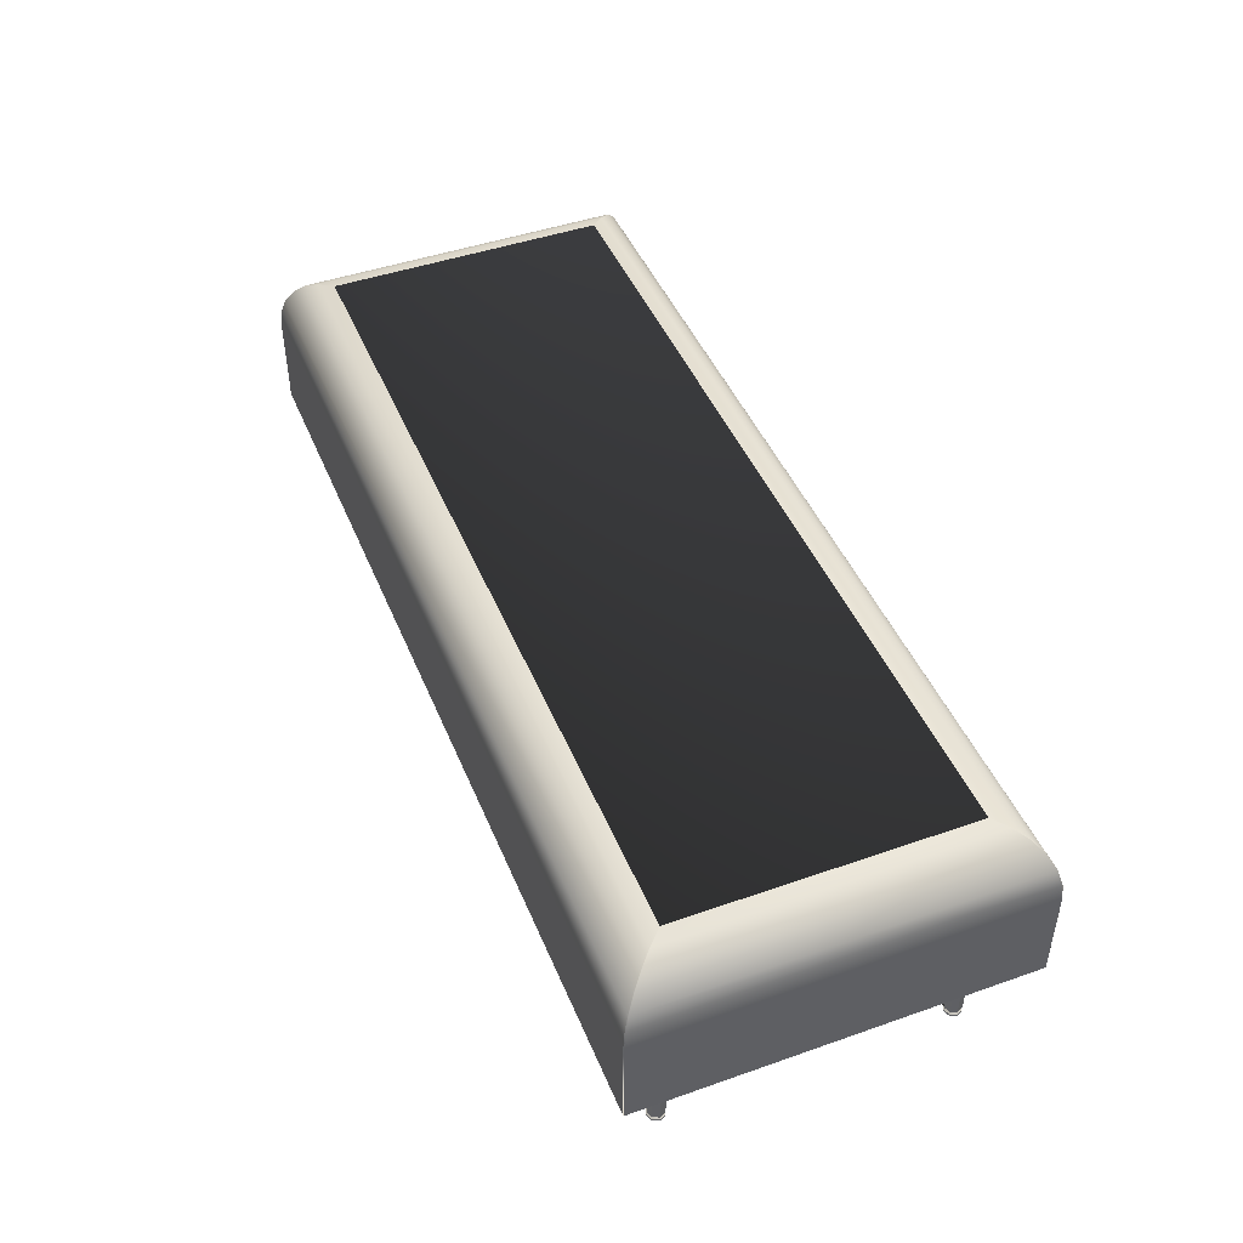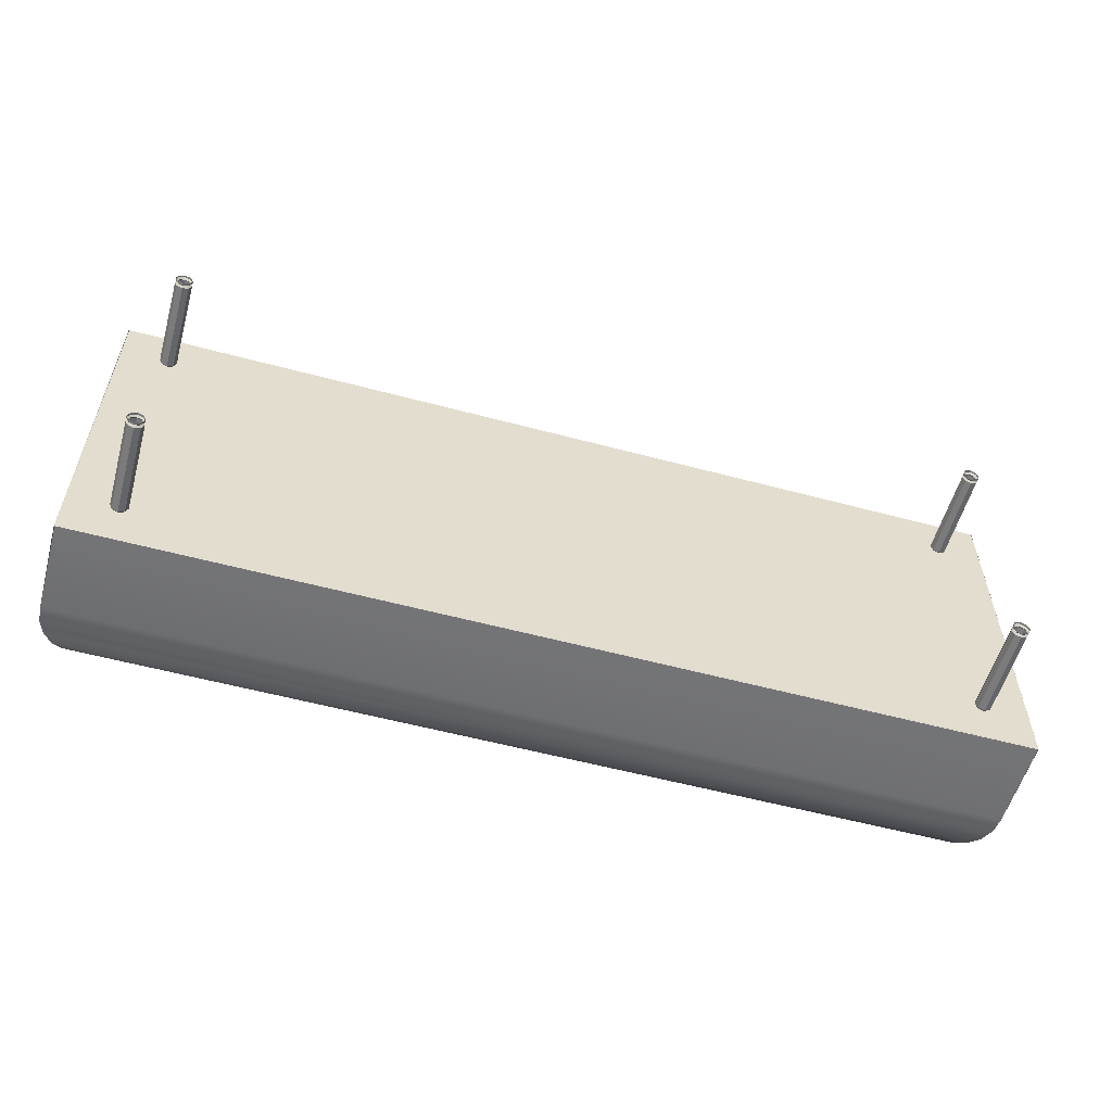
<metadata>
{"format":"obj","ext":"obj","renderer":"f3d","projection":"perspective","resolution":1024,"background":"white","views":[{"elev":45.8,"azim":-111.9,"up":"+Y"},{"elev":-56.3,"azim":-15.7,"up":"+Z"}]}
</metadata>
<code>
v 0.4476 0.01943 -0.1794
v -0.4509 0.01999 -0.1799
v 0.4476 0.01999 -0.18
v -0.4509 0.01943 -0.1794
v 0.4477 0.1078 -0.1799
v 0.4482 0.01999 -0.1794
v 0.4476 0.01943 0.1783
v -0.4515 0.01999 -0.1794
v -0.4509 0.1078 -0.18
v 0.4483 0.1078 -0.1794
v -0.4509 0.01943 0.1782
v -0.4515 0.1078 -0.1794
v -0.4496 0.1242 -0.1787
v 0.447 0.1242 -0.1781
v 0.4482 0.01999 0.1783
v 0.4483 0.1078 0.1783
v 0.4476 0.01999 0.1788
v -0.4515 0.1078 0.1783
v -0.4515 0.01999 0.1782
v 0.4464 0.1242 -0.1787
v 0.447 0.1242 0.177
v -0.4509 0.01999 0.1788
v -0.4502 0.1242 -0.1781
v -0.445 0.14 -0.1741
v 0.4423 0.14 -0.1735
v 0.4423 0.14 0.1724
v 0.4477 0.1078 0.1789
v -0.4509 0.1078 0.1788
v -0.4502 0.1242 0.177
v 0.4418 0.14 -0.174
v 0.4464 0.1242 0.1776
v -0.4455 0.14 -0.1735
v -0.4372 0.1546 -0.1663
v 0.434 0.1546 -0.1662
v 0.4346 0.1546 0.1646
v 0.4418 0.14 0.173
v -0.4496 0.1242 0.1776
v -0.4455 0.14 0.1724
v 0.4346 0.1546 -0.1657
v 0.434 0.1546 0.1652
v -0.445 0.14 0.1729
v -0.4378 0.1546 -0.1657
v -0.4284 0.1644 -0.1575
v 0.4252 0.1644 -0.1574
v 0.4257 0.1644 0.1558
v 0.4252 0.1644 0.1564
v -0.4372 0.1546 0.1651
v -0.4378 0.1546 0.1646
v 0.4257 0.1644 -0.1569
v -0.4284 0.1644 0.1563
v -0.4289 0.1644 -0.1569
v -0.417 0.1711 -0.1461
v 0.4138 0.1711 -0.146
v 0.4143 0.1711 -0.1455
v 0.4138 0.1711 0.145
v 0.4138 0.1711 0.1449
v -0.4289 0.1644 0.1558
v 0.4143 0.1711 0.1444
v -0.417 0.1711 0.1449
v -0.4175 0.1711 -0.1455
v -0.4046 0.174 -0.1332
v 0.4014 0.174 -0.1331
v 0.4014 0.174 0.1321
v -0.4175 0.1711 0.1444
v -0.4046 0.174 0.132
v 0.4013 -0.07092 -0.1396
v 0.3955 -0.07266 -0.1389
v 0.4013 -0.07266 -0.1413
v 0.3967 -0.07092 -0.1376
v 0.4013 -0.0744 -0.1413
v 0.4072 -0.07266 -0.1389
v 0.3955 -0.06918 -0.1389
v 0.393 -0.07266 -0.133
v 0.3955 -0.0744 -0.1389
v 0.4072 -0.0744 -0.1389
v 0.4059 -0.07092 -0.1376
v 0.4013 -0.06918 -0.1413
v 0.3948 -0.07092 -0.133
v 0.393 -0.0744 -0.133
v 0.4096 -0.07266 -0.133
v 0.4072 -0.06918 -0.1389
v 0.3955 0.01769 -0.1389
v 0.393 -0.06918 -0.133
v 0.3967 -0.07092 -0.1284
v 0.3955 -0.0744 -0.1272
v 0.4078 -0.07092 -0.133
v 0.4096 -0.06918 -0.133
v 0.4096 -0.0744 -0.133
v 0.4013 0.01769 -0.1413
v 0.3955 -0.06918 -0.1272
v 0.3955 -0.07266 -0.1272
v 0.4072 -0.07266 -0.1272
v 0.4096 0.01769 -0.133
v 0.4072 0.01769 -0.1389
v 0.4013 0.01943 -0.1396
v 0.393 0.01769 -0.133
v 0.4013 -0.07092 -0.1265
v 0.4013 -0.07266 -0.1248
v 0.4059 -0.07092 -0.1284
v 0.4072 0.01769 -0.1272
v 0.4072 -0.0744 -0.1272
v 0.3967 0.01943 -0.1376
v 0.3955 0.01769 -0.1272
v 0.4013 -0.06918 -0.1248
v 0.4013 -0.0744 -0.1248
v 0.4072 -0.06918 -0.1272
v 0.4059 0.01943 -0.1376
v 0.4078 0.01943 -0.133
v 0.3948 0.01943 -0.133
v 0.3967 0.01943 -0.1284
v 0.4013 0.01769 -0.1248
v 0.4059 0.01943 -0.1284
v 0.4013 0.01943 -0.1265
v 0.4013 -0.07266 0.1236
v 0.3967 -0.07092 0.1273
v 0.3955 -0.07266 0.126
v 0.4013 -0.07092 0.1254
v 0.393 -0.07266 0.1319
v 0.4013 -0.0744 0.1236
v 0.4072 -0.07266 0.126
v 0.4013 -0.06918 0.1236
v 0.3948 -0.07092 0.1319
v 0.393 -0.0744 0.1319
v 0.3955 -0.0744 0.126
v 0.4072 -0.0744 0.126
v 0.4059 -0.07092 0.1273
v 0.3955 -0.06918 0.126
v 0.3955 -0.07266 0.1377
v 0.3955 -0.0744 0.1377
v 0.4078 -0.07092 0.1319
v 0.4096 -0.07266 0.1319
v 0.3955 0.01769 0.126
v 0.4072 -0.06918 0.126
v 0.393 -0.06918 0.1319
v 0.3967 -0.07092 0.1365
v 0.4096 -0.06918 0.1319
v 0.4096 -0.0744 0.1319
v 0.4013 0.01769 0.1236
v 0.4013 -0.07266 0.1402
v 0.4059 -0.07092 0.1365
v 0.4072 -0.06918 0.1377
v 0.4072 -0.07266 0.1377
v 0.3967 0.01943 0.1273
v 0.393 0.01769 0.1319
v 0.4096 0.01769 0.1319
v 0.4072 0.01769 0.126
v 0.3955 -0.06918 0.1377
v 0.4013 -0.07092 0.1384
v 0.4013 -0.0744 0.1402
v 0.4072 0.01769 0.1377
v 0.4072 -0.0744 0.1377
v 0.4013 0.01943 0.1254
v 0.4013 -0.06918 0.1402
v 0.3948 0.01943 0.1319
v 0.3955 0.01769 0.1377
v 0.4078 0.01943 0.1319
v 0.4059 0.01943 0.1365
v 0.4059 0.01943 0.1273
v 0.4013 0.01769 0.1402
v 0.3967 0.01943 0.1365
v 0.4013 0.01943 0.1384
v -0.4045 -0.07266 0.1236
v -0.4092 -0.07092 0.1273
v -0.4104 -0.07266 0.126
v -0.4045 -0.07092 0.1254
v -0.4128 -0.07266 0.1319
v -0.4045 -0.0744 0.1236
v -0.3987 -0.07266 0.126
v -0.4045 -0.06918 0.1236
v -0.4111 -0.07092 0.1319
v -0.4128 -0.0744 0.1319
v -0.4104 -0.0744 0.126
v -0.3987 -0.0744 0.126
v -0.3999 -0.07092 0.1273
v -0.4104 -0.06918 0.126
v -0.4104 -0.07266 0.1377
v -0.4104 -0.0744 0.1377
v -0.398 -0.07092 0.1319
v -0.3963 -0.07266 0.1319
v -0.4104 0.01769 0.126
v -0.3987 -0.06918 0.126
v -0.4128 -0.06918 0.1319
v -0.4092 -0.07092 0.1365
v -0.3963 -0.06918 0.1319
v -0.3963 -0.0744 0.1319
v -0.4045 0.01769 0.1236
v -0.4045 -0.07266 0.1402
v -0.3999 -0.07092 0.1365
v -0.3987 -0.06918 0.1377
v -0.3987 -0.07266 0.1377
v -0.4092 0.01943 0.1273
v -0.4128 0.01769 0.1319
v -0.3963 0.01769 0.1319
v -0.3987 0.01769 0.126
v -0.4104 -0.06918 0.1377
v -0.4045 -0.07092 0.1384
v -0.4045 -0.0744 0.1402
v -0.3987 0.01769 0.1377
v -0.3987 -0.0744 0.1377
v -0.4045 0.01943 0.1254
v -0.4045 -0.06918 0.1402
v -0.4111 0.01943 0.1319
v -0.4104 0.01769 0.1377
v -0.398 0.01943 0.1319
v -0.3999 0.01943 0.1365
v -0.3999 0.01943 0.1273
v -0.4045 0.01769 0.1402
v -0.4092 0.01943 0.1365
v -0.4045 0.01943 0.1384
v -0.4045 -0.07092 -0.1396
v -0.4104 -0.07266 -0.1389
v -0.4045 -0.07266 -0.1413
v -0.4092 -0.07092 -0.1376
v -0.4045 -0.0744 -0.1413
v -0.3987 -0.07266 -0.1389
v -0.4104 -0.06918 -0.1389
v -0.4128 -0.07266 -0.133
v -0.4104 -0.0744 -0.1389
v -0.3987 -0.0744 -0.1389
v -0.3999 -0.07092 -0.1376
v -0.4045 -0.06918 -0.1413
v -0.4128 -0.06918 -0.133
v -0.4111 -0.07092 -0.133
v -0.4128 -0.0744 -0.133
v -0.3963 -0.07266 -0.133
v -0.3987 -0.06918 -0.1389
v -0.4104 0.01769 -0.1389
v -0.4092 -0.07092 -0.1284
v -0.4104 -0.0744 -0.1272
v -0.398 -0.07092 -0.133
v -0.3963 -0.06918 -0.133
v -0.3963 -0.0744 -0.133
v -0.4045 0.01769 -0.1413
v -0.4104 -0.06918 -0.1272
v -0.4128 0.01769 -0.133
v -0.4104 -0.07266 -0.1272
v -0.3987 -0.07266 -0.1272
v -0.3963 0.01769 -0.133
v -0.3987 0.01769 -0.1389
v -0.4045 0.01943 -0.1396
v -0.4092 0.01943 -0.1376
v -0.4045 -0.07092 -0.1265
v -0.4045 -0.07266 -0.1248
v -0.3999 -0.07092 -0.1284
v -0.3987 0.01769 -0.1272
v -0.3987 -0.0744 -0.1272
v -0.4104 0.01769 -0.1272
v -0.4111 0.01943 -0.133
v -0.4045 -0.06918 -0.1248
v -0.4045 -0.0744 -0.1248
v -0.3987 -0.06918 -0.1272
v -0.3999 0.01943 -0.1376
v -0.398 0.01943 -0.133
v -0.4092 0.01943 -0.1284
v -0.4045 0.01769 -0.1248
v -0.3999 0.01943 -0.1284
v -0.4045 0.01943 -0.1265
g mesh1_mesh1-geometry
f 1 2 3
f 2 1 4
f 5 2 3
f 6 1 3
f 7 4 1
f 8 2 4
f 5 9 2
f 3 10 5
f 6 7 1
f 10 3 6
f 4 7 11
f 2 12 8
f 11 8 4
f 5 13 9
f 12 2 9
f 14 5 10
f 7 6 15
f 6 16 10
f 11 17 7
f 18 8 12
f 8 11 19
f 13 5 20
f 13 12 9
f 5 14 20
f 10 21 14
f 16 6 15
f 15 7 17
f 21 10 16
f 17 11 22
f 8 18 19
f 23 18 12
f 11 19 22
f 20 24 13
f 12 13 23
f 25 20 14
f 26 14 21
f 15 27 16
f 27 15 17
f 27 21 16
f 22 27 17
f 28 19 18
f 18 23 29
f 19 28 22
f 24 20 30
f 24 23 13
f 20 25 30
f 14 26 25
f 31 26 21
f 21 27 31
f 27 22 28
f 29 28 18
f 32 29 23
f 30 33 24
f 23 24 32
f 25 34 30
f 35 25 26
f 26 31 36
f 27 37 31
f 37 27 28
f 28 29 37
f 29 32 38
f 33 30 34
f 33 32 24
f 34 25 39
f 25 35 39
f 26 40 35
f 31 41 36
f 40 26 36
f 41 31 37
f 29 41 37
f 42 38 32
f 41 29 38
f 34 43 33
f 32 33 42
f 39 44 34
f 45 39 35
f 46 35 40
f 47 36 41
f 36 47 40
f 38 42 48
f 38 47 41
f 43 34 44
f 43 42 33
f 44 39 49
f 39 45 49
f 35 46 45
f 40 50 46
f 50 40 47
f 51 48 42
f 47 38 48
f 44 52 43
f 42 43 51
f 49 53 44
f 45 54 49
f 55 45 46
f 50 56 46
f 48 50 47
f 48 51 57
f 52 44 53
f 52 51 43
f 53 49 54
f 54 45 58
f 45 55 58
f 56 50 59
f 50 48 57
f 60 57 51
f 53 61 52
f 51 52 60
f 62 53 54
f 58 62 54
f 56 58 55
f 57 59 50
f 59 63 56
f 57 60 64
f 61 53 62
f 61 60 52
f 62 58 63
f 58 56 63
f 59 57 64
f 63 59 65
f 61 64 60
f 65 62 61
f 62 65 63
f 59 64 65
f 64 61 65
g mesh1_mesh1-geometry
f 3 2 1
f 4 1 2
f 3 2 5
f 3 1 6
f 1 4 7
f 4 2 8
f 2 9 5
f 5 10 3
f 1 7 6
f 6 3 10
f 11 7 4
f 8 12 2
f 4 8 11
f 9 13 5
f 9 2 12
f 10 5 14
f 15 6 7
f 10 16 6
f 7 17 11
f 12 8 18
f 19 11 8
f 20 5 13
f 9 12 13
f 20 14 5
f 14 21 10
f 15 6 16
f 17 7 15
f 16 10 21
f 22 11 17
f 19 18 8
f 12 18 23
f 22 19 11
f 13 24 20
f 23 13 12
f 14 20 25
f 21 14 26
f 16 27 15
f 17 15 27
f 16 21 27
f 17 27 22
f 18 19 28
f 29 23 18
f 22 28 19
f 30 20 24
f 13 23 24
f 30 25 20
f 25 26 14
f 21 26 31
f 31 27 21
f 28 22 27
f 18 28 29
f 23 29 32
f 24 33 30
f 32 24 23
f 30 34 25
f 26 25 35
f 36 31 26
f 31 37 27
f 28 27 37
f 37 29 28
f 38 32 29
f 34 30 33
f 24 32 33
f 39 25 34
f 39 35 25
f 35 40 26
f 36 41 31
f 36 26 40
f 37 31 41
f 37 41 29
f 32 38 42
f 38 29 41
f 33 43 34
f 42 33 32
f 34 44 39
f 35 39 45
f 40 35 46
f 41 36 47
f 40 47 36
f 48 42 38
f 41 47 38
f 44 34 43
f 33 42 43
f 49 39 44
f 49 45 39
f 45 46 35
f 46 50 40
f 47 40 50
f 42 48 51
f 48 38 47
f 43 52 44
f 51 43 42
f 44 53 49
f 49 54 45
f 46 45 55
f 46 56 50
f 47 50 48
f 57 51 48
f 53 44 52
f 43 51 52
f 54 49 53
f 58 45 54
f 58 55 45
f 59 50 56
f 57 48 50
f 51 57 60
f 52 61 53
f 60 52 51
f 54 53 62
f 54 62 58
f 55 58 56
f 50 59 57
f 56 63 59
f 64 60 57
f 62 53 61
f 52 60 61
f 63 58 62
f 63 56 58
f 64 57 59
f 65 59 63
f 60 64 61
f 61 62 65
f 63 65 62
f 65 64 59
f 65 61 64
g mesh2_mesh2-geometry
f 66 67 68
f 67 66 69
f 67 70 68
f 71 66 68
f 66 72 69
f 69 73 67
f 70 67 74
f 75 68 70
f 66 71 76
f 68 75 71
f 72 66 77
f 72 78 69
f 73 69 78
f 79 67 73
f 67 79 74
f 80 76 71
f 81 66 76
f 75 80 71
f 66 81 77
f 77 82 72
f 78 72 83
f 84 73 78
f 73 85 79
f 76 80 86
f 76 87 81
f 80 75 88
f 81 89 77
f 82 77 89
f 82 83 72
f 90 78 83
f 73 84 91
f 78 90 84
f 85 73 91
f 92 86 80
f 87 76 86
f 93 81 87
f 88 92 80
f 89 81 94
f 95 82 89
f 83 82 96
f 96 90 83
f 97 91 84
f 90 97 84
f 98 85 91
f 86 92 99
f 99 87 86
f 81 93 94
f 87 100 93
f 92 88 101
f 94 95 89
f 82 95 102
f 102 96 82
f 90 96 103
f 91 97 98
f 97 90 104
f 85 98 105
f 92 97 99
f 87 99 106
f 93 107 94
f 100 87 106
f 100 108 93
f 105 92 101
f 95 94 107
f 96 102 109
f 96 110 103
f 111 90 103
f 97 92 98
f 90 111 104
f 106 97 104
f 92 105 98
f 97 106 99
f 107 93 108
f 104 100 106
f 108 100 112
f 110 96 109
f 113 103 110
f 103 113 111
f 100 104 111
f 100 113 112
f 113 100 111
g mesh2_mesh2-geometry
f 68 67 66
f 69 66 67
f 68 70 67
f 68 66 71
f 69 72 66
f 67 73 69
f 74 67 70
f 70 68 75
f 76 71 66
f 71 75 68
f 77 66 72
f 69 78 72
f 78 69 73
f 73 67 79
f 74 79 67
f 71 76 80
f 76 66 81
f 71 80 75
f 77 81 66
f 72 82 77
f 83 72 78
f 78 73 84
f 79 85 73
f 86 80 76
f 81 87 76
f 88 75 80
f 77 89 81
f 89 77 82
f 72 83 82
f 83 78 90
f 91 84 73
f 84 90 78
f 91 73 85
f 80 86 92
f 86 76 87
f 87 81 93
f 80 92 88
f 94 81 89
f 89 82 95
f 96 82 83
f 83 90 96
f 84 91 97
f 84 97 90
f 91 85 98
f 99 92 86
f 86 87 99
f 94 93 81
f 93 100 87
f 101 88 92
f 89 95 94
f 102 95 82
f 82 96 102
f 103 96 90
f 98 97 91
f 104 90 97
f 105 98 85
f 99 97 92
f 106 99 87
f 94 107 93
f 106 87 100
f 93 108 100
f 101 92 105
f 107 94 95
f 109 102 96
f 103 110 96
f 103 90 111
f 98 92 97
f 104 111 90
f 104 97 106
f 98 105 92
f 99 106 97
f 108 93 107
f 106 100 104
f 112 100 108
f 109 96 110
f 110 103 113
f 111 113 103
f 111 104 100
f 112 113 100
f 111 100 113
g mesh3_mesh3-geometry
f 114 115 116
f 115 114 117
f 115 118 116
f 116 119 114
f 120 117 114
f 121 115 117
f 118 115 122
f 123 116 118
f 119 116 124
f 125 114 119
f 117 120 126
f 114 125 120
f 115 121 127
f 126 121 117
f 127 122 115
f 122 128 118
f 116 123 124
f 118 129 123
f 120 130 126
f 125 131 120
f 121 132 127
f 121 126 133
f 122 127 134
f 128 122 135
f 129 118 128
f 130 120 131
f 136 126 130
f 131 125 137
f 132 121 138
f 132 134 127
f 126 136 133
f 133 138 121
f 134 135 122
f 135 139 128
f 139 129 128
f 131 140 130
f 130 141 136
f 137 142 131
f 138 143 132
f 134 132 144
f 145 133 136
f 138 133 146
f 135 134 147
f 139 135 148
f 129 139 149
f 140 131 142
f 141 130 140
f 150 136 141
f 142 137 151
f 143 138 152
f 143 144 132
f 144 147 134
f 133 145 146
f 136 150 145
f 146 152 138
f 153 135 147
f 135 153 148
f 140 139 148
f 142 149 139
f 139 140 142
f 148 141 140
f 153 150 141
f 149 142 151
f 144 143 154
f 147 144 155
f 156 146 145
f 157 145 150
f 152 146 158
f 147 159 153
f 141 148 153
f 150 153 159
f 154 155 144
f 159 147 155
f 146 156 158
f 145 157 156
f 159 157 150
f 155 154 160
f 160 159 155
f 157 159 161
f 159 160 161
g mesh3_mesh3-geometry
f 116 115 114
f 117 114 115
f 116 118 115
f 114 119 116
f 114 117 120
f 117 115 121
f 122 115 118
f 118 116 123
f 124 116 119
f 119 114 125
f 126 120 117
f 120 125 114
f 127 121 115
f 117 121 126
f 115 122 127
f 118 128 122
f 124 123 116
f 123 129 118
f 126 130 120
f 120 131 125
f 127 132 121
f 133 126 121
f 134 127 122
f 135 122 128
f 128 118 129
f 131 120 130
f 130 126 136
f 137 125 131
f 138 121 132
f 127 134 132
f 133 136 126
f 121 138 133
f 122 135 134
f 128 139 135
f 128 129 139
f 130 140 131
f 136 141 130
f 131 142 137
f 132 143 138
f 144 132 134
f 136 133 145
f 146 133 138
f 147 134 135
f 148 135 139
f 149 139 129
f 142 131 140
f 140 130 141
f 141 136 150
f 151 137 142
f 152 138 143
f 132 144 143
f 134 147 144
f 146 145 133
f 145 150 136
f 138 152 146
f 147 135 153
f 148 153 135
f 148 139 140
f 139 149 142
f 142 140 139
f 140 141 148
f 141 150 153
f 151 142 149
f 154 143 144
f 155 144 147
f 145 146 156
f 150 145 157
f 158 146 152
f 153 159 147
f 153 148 141
f 159 153 150
f 144 155 154
f 155 147 159
f 158 156 146
f 156 157 145
f 150 157 159
f 160 154 155
f 155 159 160
f 161 159 157
f 161 160 159
g mesh4_mesh4-geometry
f 162 163 164
f 163 162 165
f 163 166 164
f 164 167 162
f 168 165 162
f 169 163 165
f 166 163 170
f 171 164 166
f 167 164 172
f 173 162 167
f 165 168 174
f 162 173 168
f 163 169 175
f 174 169 165
f 175 170 163
f 170 176 166
f 164 171 172
f 166 177 171
f 168 178 174
f 173 179 168
f 169 180 175
f 169 174 181
f 170 175 182
f 176 170 183
f 177 166 176
f 178 168 179
f 184 174 178
f 179 173 185
f 180 169 186
f 180 182 175
f 174 184 181
f 181 186 169
f 182 183 170
f 183 187 176
f 187 177 176
f 179 188 178
f 178 189 184
f 185 190 179
f 186 191 180
f 182 180 192
f 193 181 184
f 186 181 194
f 183 182 195
f 187 183 196
f 177 187 197
f 188 179 190
f 189 178 188
f 198 184 189
f 190 185 199
f 191 186 200
f 191 192 180
f 192 195 182
f 181 193 194
f 184 198 193
f 194 200 186
f 201 183 195
f 183 201 196
f 188 187 196
f 190 197 187
f 187 188 190
f 196 189 188
f 201 198 189
f 197 190 199
f 192 191 202
f 195 192 203
f 204 194 193
f 205 193 198
f 200 194 206
f 195 207 201
f 189 196 201
f 198 201 207
f 202 203 192
f 207 195 203
f 194 204 206
f 193 205 204
f 207 205 198
f 203 202 208
f 208 207 203
f 205 207 209
f 207 208 209
g mesh4_mesh4-geometry
f 164 163 162
f 165 162 163
f 164 166 163
f 162 167 164
f 162 165 168
f 165 163 169
f 170 163 166
f 166 164 171
f 172 164 167
f 167 162 173
f 174 168 165
f 168 173 162
f 175 169 163
f 165 169 174
f 163 170 175
f 166 176 170
f 172 171 164
f 171 177 166
f 174 178 168
f 168 179 173
f 175 180 169
f 181 174 169
f 182 175 170
f 183 170 176
f 176 166 177
f 179 168 178
f 178 174 184
f 185 173 179
f 186 169 180
f 175 182 180
f 181 184 174
f 169 186 181
f 170 183 182
f 176 187 183
f 176 177 187
f 178 188 179
f 184 189 178
f 179 190 185
f 180 191 186
f 192 180 182
f 184 181 193
f 194 181 186
f 195 182 183
f 196 183 187
f 197 187 177
f 190 179 188
f 188 178 189
f 189 184 198
f 199 185 190
f 200 186 191
f 180 192 191
f 182 195 192
f 194 193 181
f 193 198 184
f 186 200 194
f 195 183 201
f 196 201 183
f 196 187 188
f 187 197 190
f 190 188 187
f 188 189 196
f 189 198 201
f 199 190 197
f 202 191 192
f 203 192 195
f 193 194 204
f 198 193 205
f 206 194 200
f 201 207 195
f 201 196 189
f 207 201 198
f 192 203 202
f 203 195 207
f 206 204 194
f 204 205 193
f 198 205 207
f 208 202 203
f 203 207 208
f 209 207 205
f 209 208 207
g mesh5_mesh5-geometry
f 210 211 212
f 211 210 213
f 211 214 212
f 215 210 212
f 210 216 213
f 213 217 211
f 214 211 218
f 219 212 214
f 210 215 220
f 212 219 215
f 216 210 221
f 222 213 216
f 217 213 223
f 224 211 217
f 211 224 218
f 225 220 215
f 226 210 220
f 219 225 215
f 210 226 221
f 221 227 216
f 213 222 223
f 227 222 216
f 228 217 223
f 217 229 224
f 220 225 230
f 220 231 226
f 225 219 232
f 226 233 221
f 227 221 233
f 234 223 222
f 222 227 235
f 217 228 236
f 223 234 228
f 229 217 236
f 237 230 225
f 231 220 230
f 238 226 231
f 232 237 225
f 233 226 239
f 240 227 233
f 235 234 222
f 241 235 227
f 242 236 228
f 234 242 228
f 243 229 236
f 230 237 244
f 244 231 230
f 226 238 239
f 231 245 238
f 237 232 246
f 239 240 233
f 227 240 241
f 234 235 247
f 235 241 248
f 236 242 243
f 242 234 249
f 229 243 250
f 237 242 244
f 231 244 251
f 238 252 239
f 245 231 251
f 245 253 238
f 250 237 246
f 240 239 252
f 235 254 247
f 255 234 247
f 254 235 248
f 242 237 243
f 234 255 249
f 251 242 249
f 237 250 243
f 242 251 244
f 252 238 253
f 249 245 251
f 253 245 256
f 257 247 254
f 247 257 255
f 245 249 255
f 245 257 256
f 257 245 255
g mesh5_mesh5-geometry
f 212 211 210
f 213 210 211
f 212 214 211
f 212 210 215
f 213 216 210
f 211 217 213
f 218 211 214
f 214 212 219
f 220 215 210
f 215 219 212
f 221 210 216
f 216 213 222
f 223 213 217
f 217 211 224
f 218 224 211
f 215 220 225
f 220 210 226
f 215 225 219
f 221 226 210
f 216 227 221
f 223 222 213
f 216 222 227
f 223 217 228
f 224 229 217
f 230 225 220
f 226 231 220
f 232 219 225
f 221 233 226
f 233 221 227
f 222 223 234
f 235 227 222
f 236 228 217
f 228 234 223
f 236 217 229
f 225 230 237
f 230 220 231
f 231 226 238
f 225 237 232
f 239 226 233
f 233 227 240
f 222 234 235
f 227 235 241
f 228 236 242
f 228 242 234
f 236 229 243
f 244 237 230
f 230 231 244
f 239 238 226
f 238 245 231
f 246 232 237
f 233 240 239
f 241 240 227
f 247 235 234
f 248 241 235
f 243 242 236
f 249 234 242
f 250 243 229
f 244 242 237
f 251 244 231
f 239 252 238
f 251 231 245
f 238 253 245
f 246 237 250
f 252 239 240
f 247 254 235
f 247 234 255
f 248 235 254
f 243 237 242
f 249 255 234
f 249 242 251
f 243 250 237
f 244 251 242
f 253 238 252
f 251 245 249
f 256 245 253
f 254 247 257
f 255 257 247
f 255 249 245
f 256 257 245
f 255 245 257

</code>
